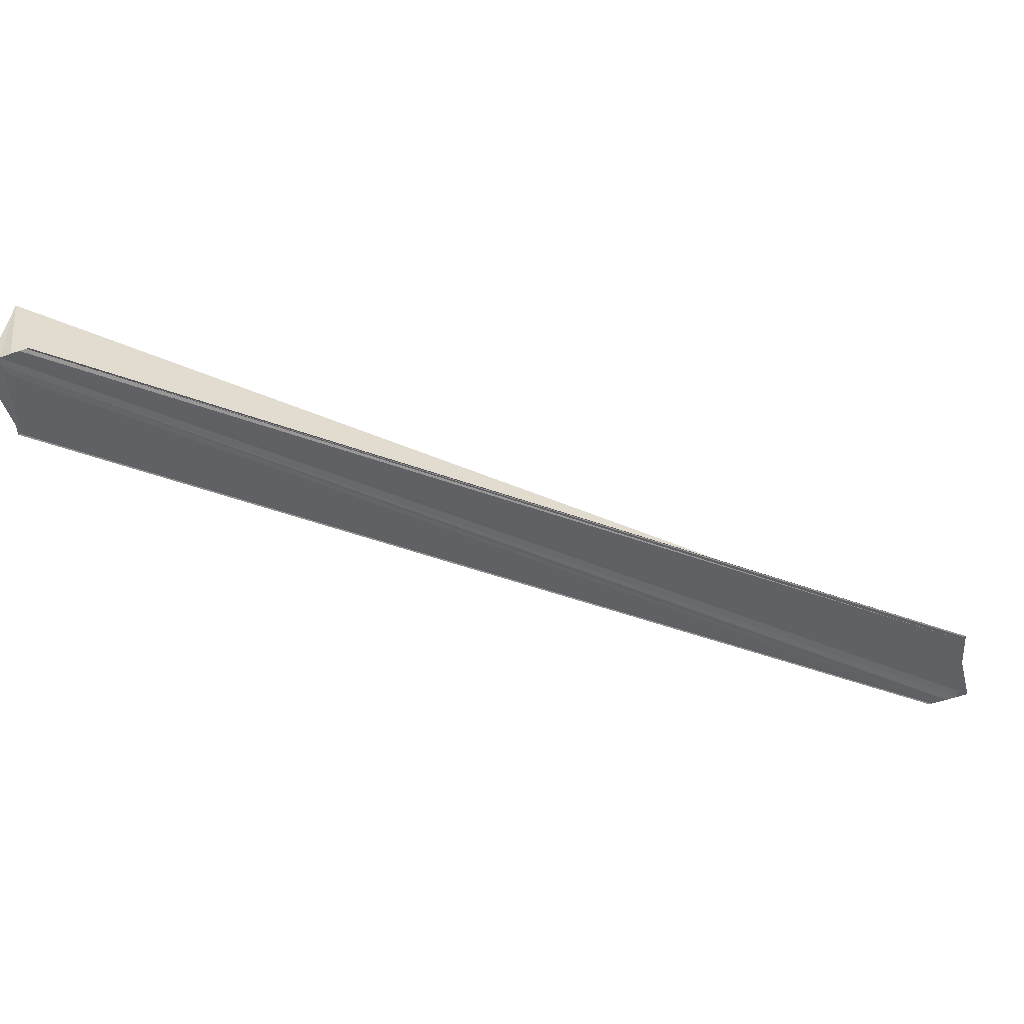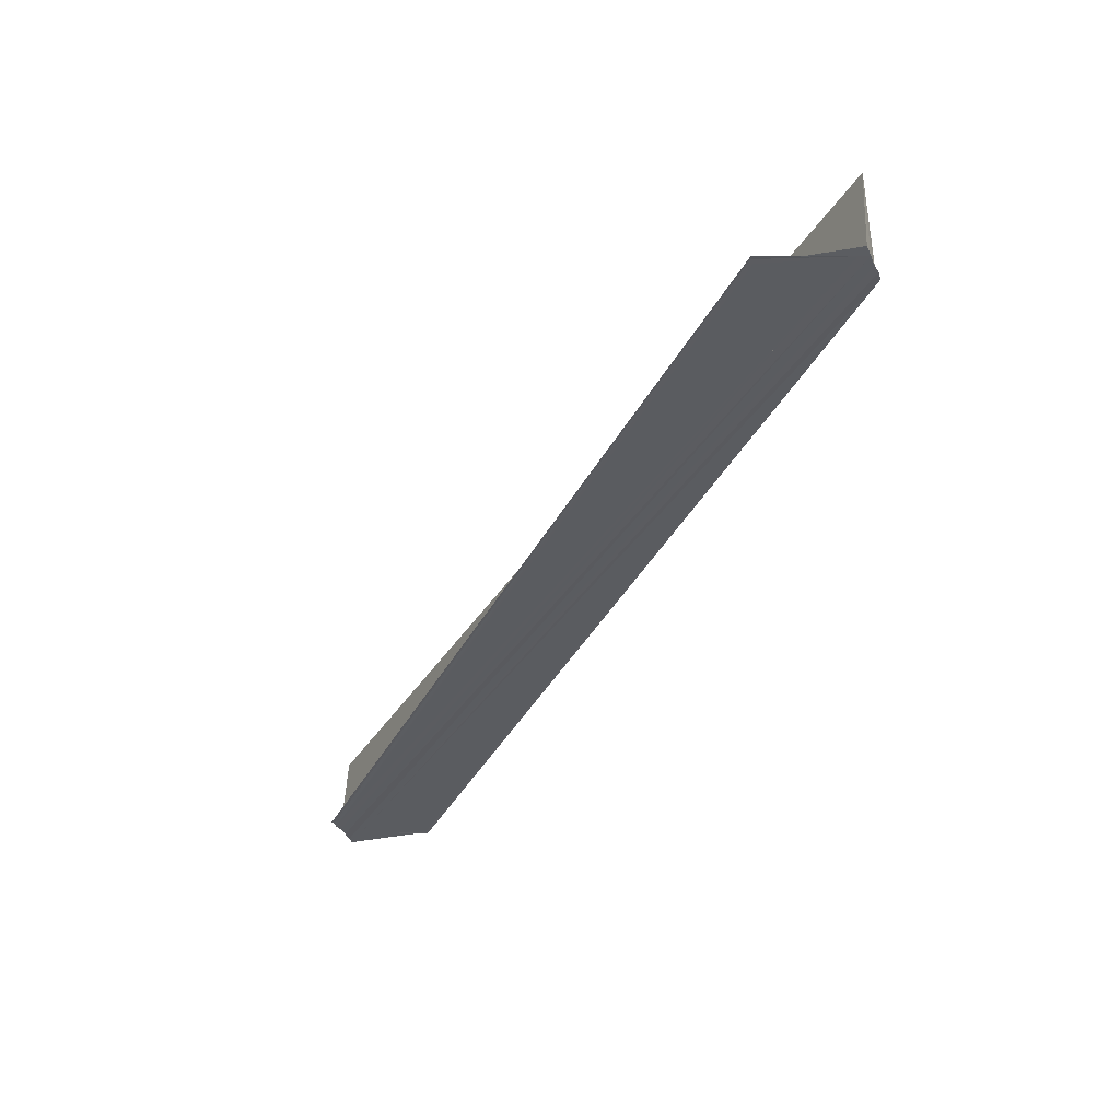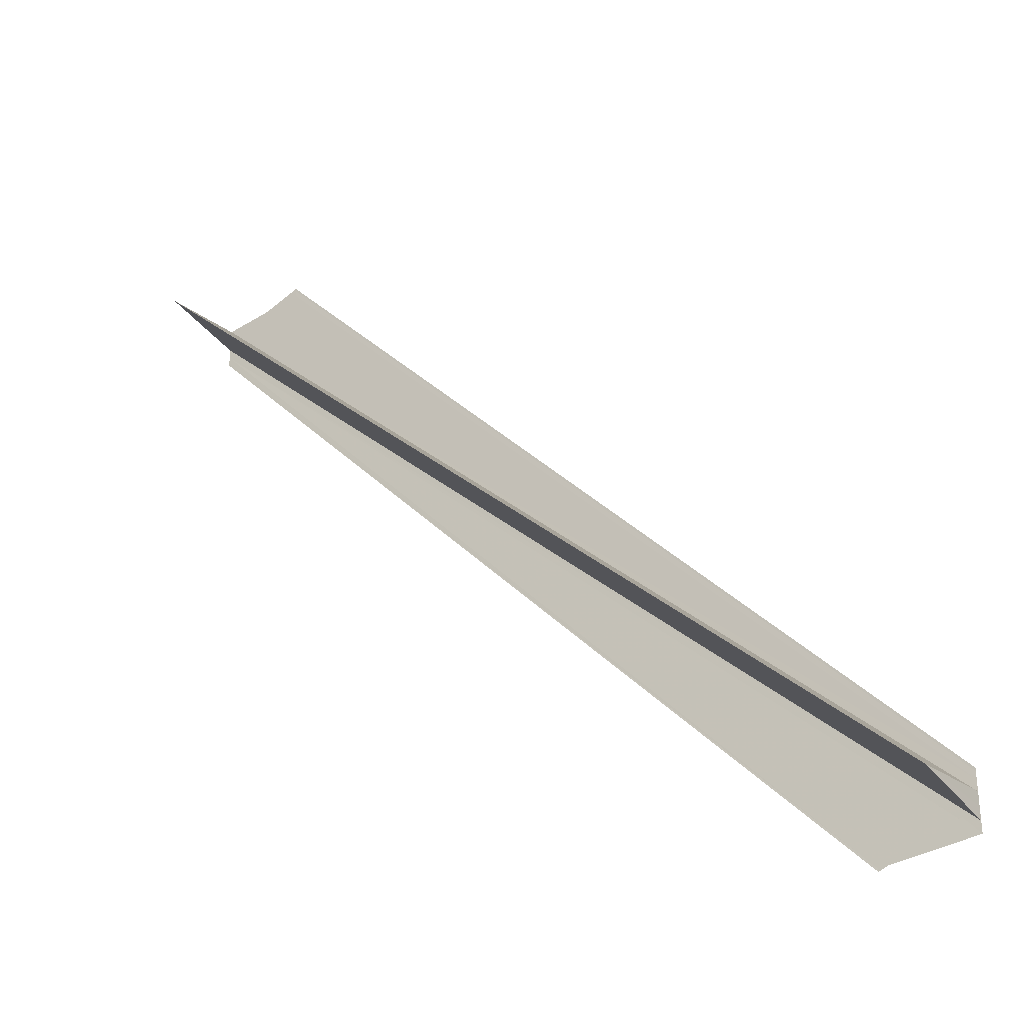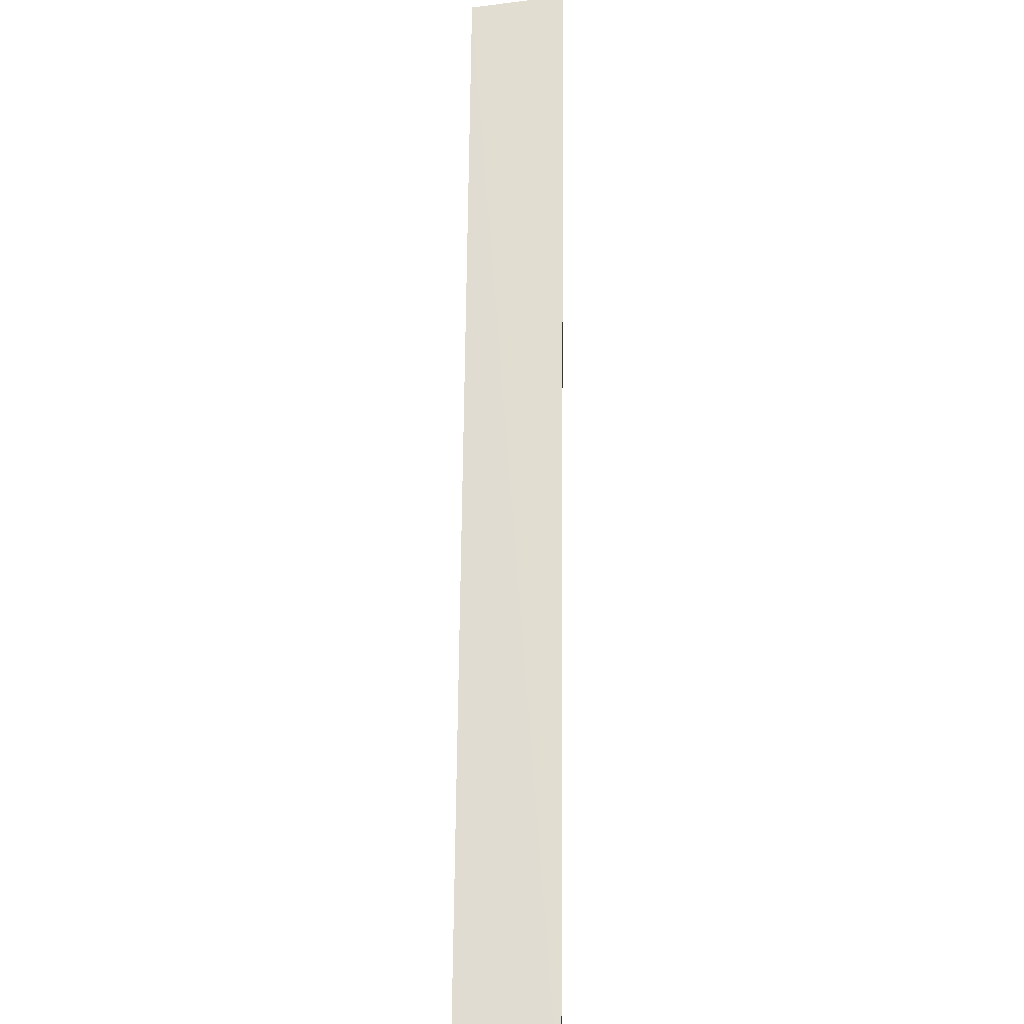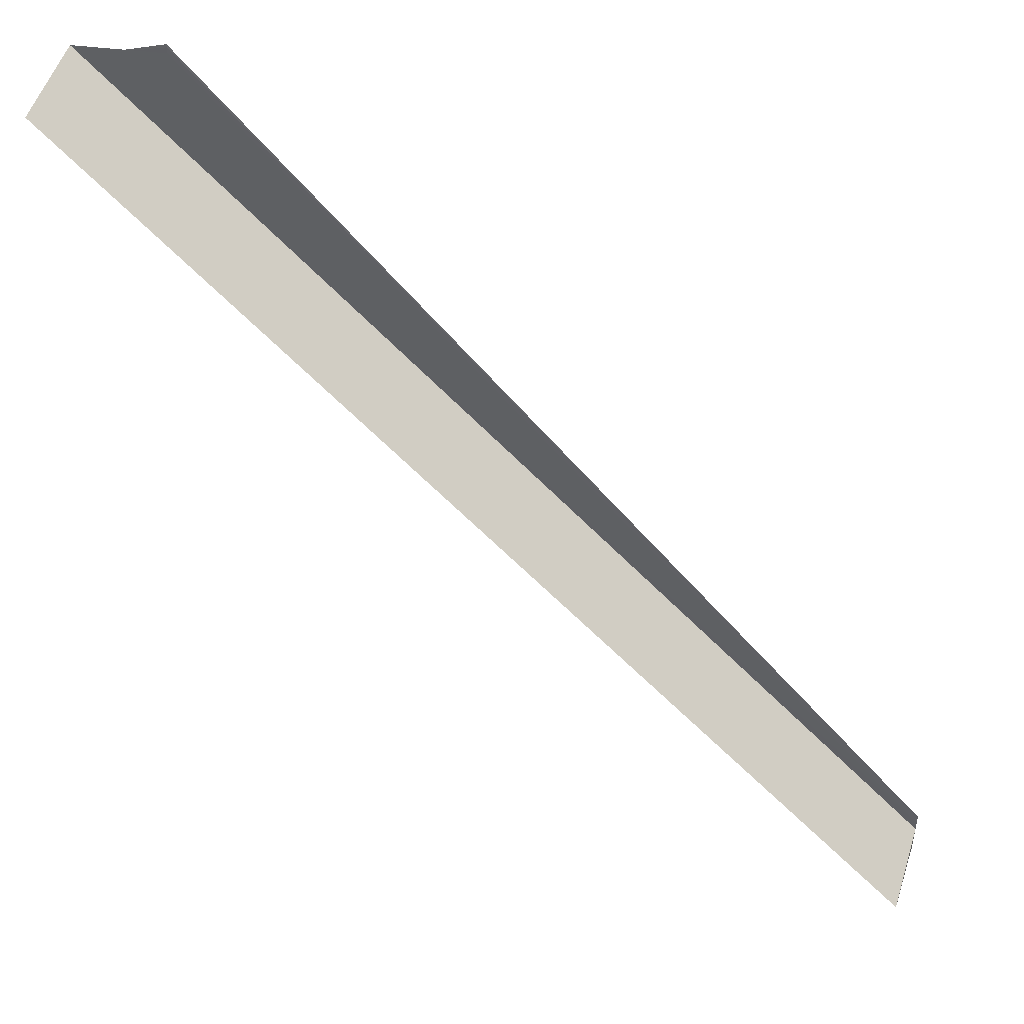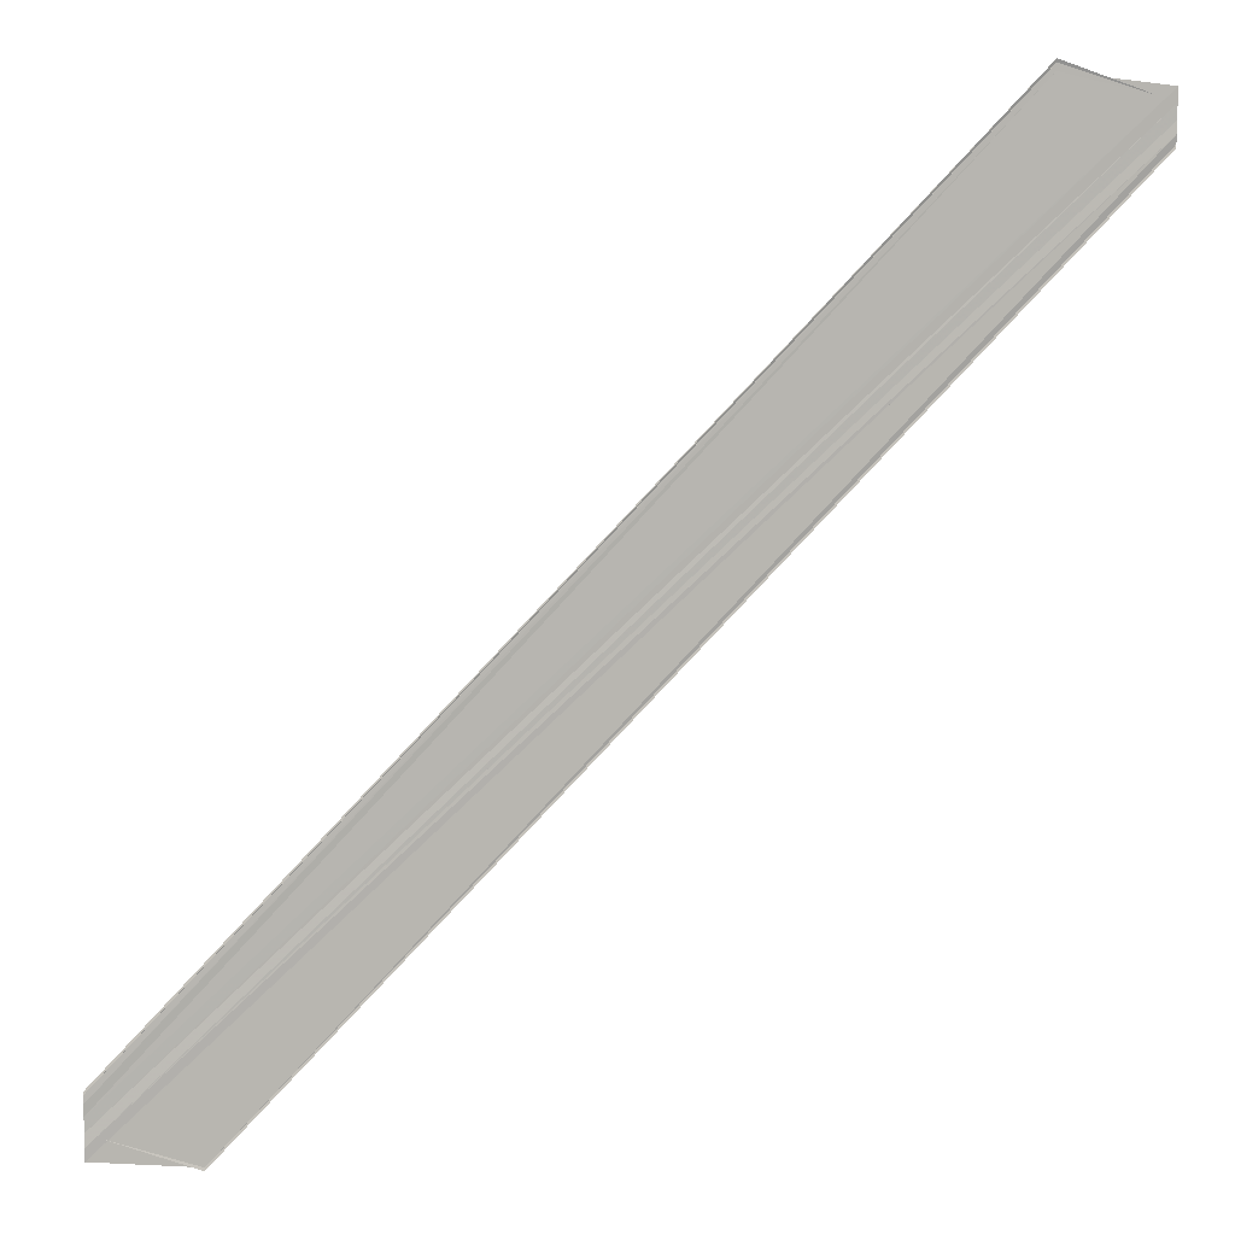
<metadata>
{"format":"obj","ext":"obj","renderer":"f3d","projection":"perspective","resolution":1024,"background":"white","views":[{"elev":-49.5,"azim":-68.5,"up":"+Y"},{"elev":-33.9,"azim":20.4,"up":"+Y"},{"elev":-31.3,"azim":-144.6,"up":"+Z"},{"elev":22.0,"azim":-89.2,"up":"+Z"},{"elev":45.8,"azim":-162.4,"up":"+Z"},{"elev":9.4,"azim":-3.3,"up":"+Z"}]}
</metadata>
<code>
o 11599
v 2165 1870 12
v 2165 1870 12
v 2166 1870 12.09
v 2165 1870 12
v 2165 1870 12
v 2165 1870 12
v 2166 1870 12.08
v 2165 1870 12
v 2165 1870 12
v 2165 1870 12
v 2165 1870 12
v 2165 1870 12
v 2165 1870 12
v 2166 1870 12.08
v 2165 1870 12
v 2166 1870 12.09
v 2166 1870 12.09
v 2165 1870 12
v 2166 1870 12.08
v 2165 1870 12
v 2165 1870 12
v 2165 1870 12
v 2165 1870 12
v 2166 1870 12.09
v 2166 1870 12.09
v 2166 1870 12.09
v 2166 1870 12.09
v 2165 1870 12
v 2165 1870 12
v 2165 1870 12
v 2166 1870 12.09
v 2166 1870 12.09
v 2165 1870 12
v 2165 1870 12.01
v 2165 1870 12.01
v 2166 1870 12.09
v 2165 1870 12.01
v 2166 1870 12.09
v 2166 1870 12.09
v 2166 1870 12.09
v 2166 1870 12.09
v 2166 1870 12.09
v 2166 1870 12.09
v 2166 1870 12.09
v 2166 1870 12.09
v 2166 1870 12.09
v 2166 1870 12.09
v 2166 1870 12.09
v 2165 1870 12.01
v 2165 1870 12.01
v 2165 1870 12.01
v 2165 1870 12
v 2165 1870 12
v 2166 1870 12.09
v 2166 1870 12.09
v 2165 1870 12
v 2165 1870 12
v 2165 1870 12
v 2165 1870 12
v 2166 1870 12.09
v 2165 1870 12
v 2166 1870 12.09
v 2165 1870 12
v 2165 1870 12
v 2166 1870 12.08
v 2166 1870 12.08
v 2165 1870 12
v 2165 1870 12
v 2165 1870 12
v 2166 1870 12.08
f 1 2 3
f 1 4 5
f 6 2 7
f 6 8 7
f 9 8 10
f 9 11 12
f 13 8 14
f 7 15 16
f 17 15 16
f 7 18 19
f 14 18 19
f 20 18 21
f 20 22 23
f 24 22 25
f 17 25 26
f 27 28 26
f 29 30 27
f 31 28 26
f 17 32 31
f 33 4 31
f 33 34 31
f 35 34 36
f 31 37 38
f 36 37 38
f 39 40 38
f 39 41 38
f 39 42 43
f 44 42 45
f 44 46 47
f 48 49 43
f 50 51 48
f 50 52 48
f 48 53 54
f 55 53 54
f 56 52 55
f 56 1 55
f 1 57 58
f 55 59 17
f 17 60 55
f 61 57 62
f 61 63 62
f 62 64 65
f 66 64 65
f 67 57 66
f 67 68 66
f 66 69 70

</code>
